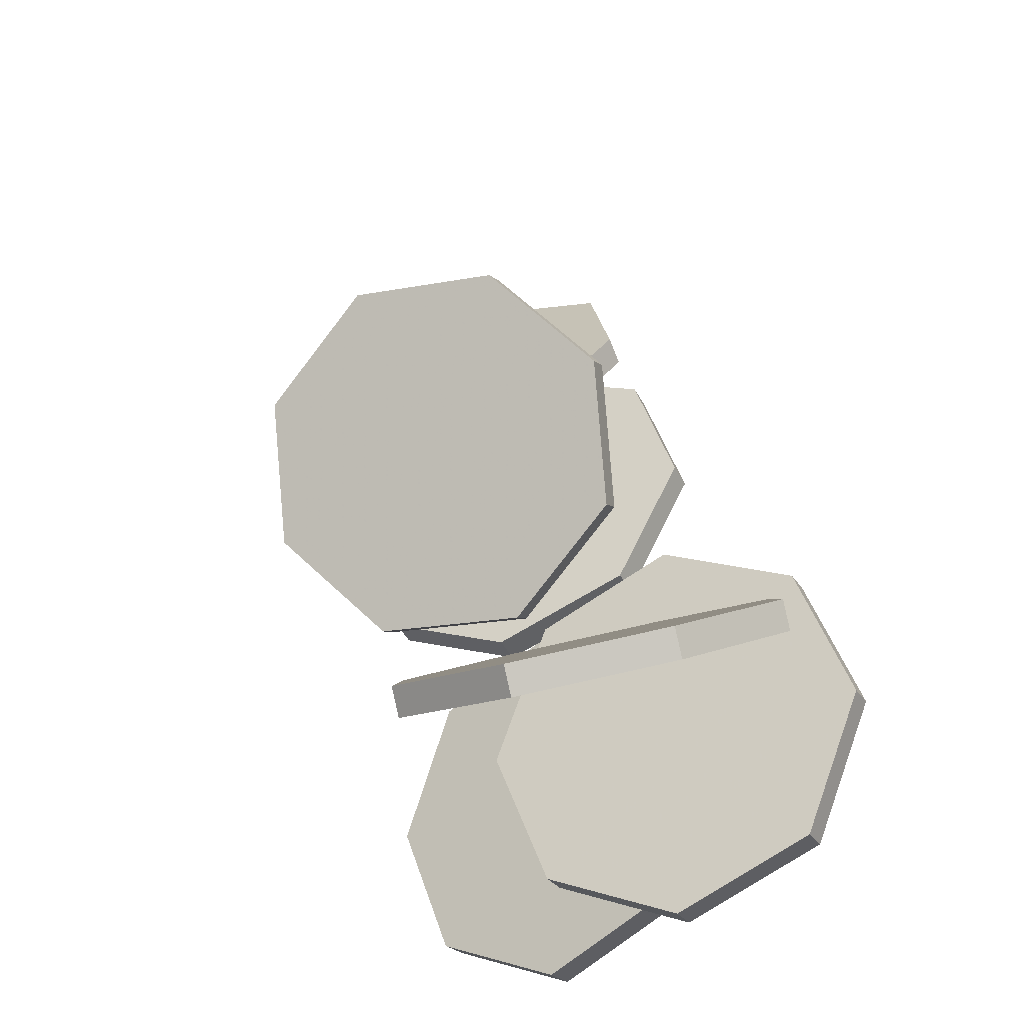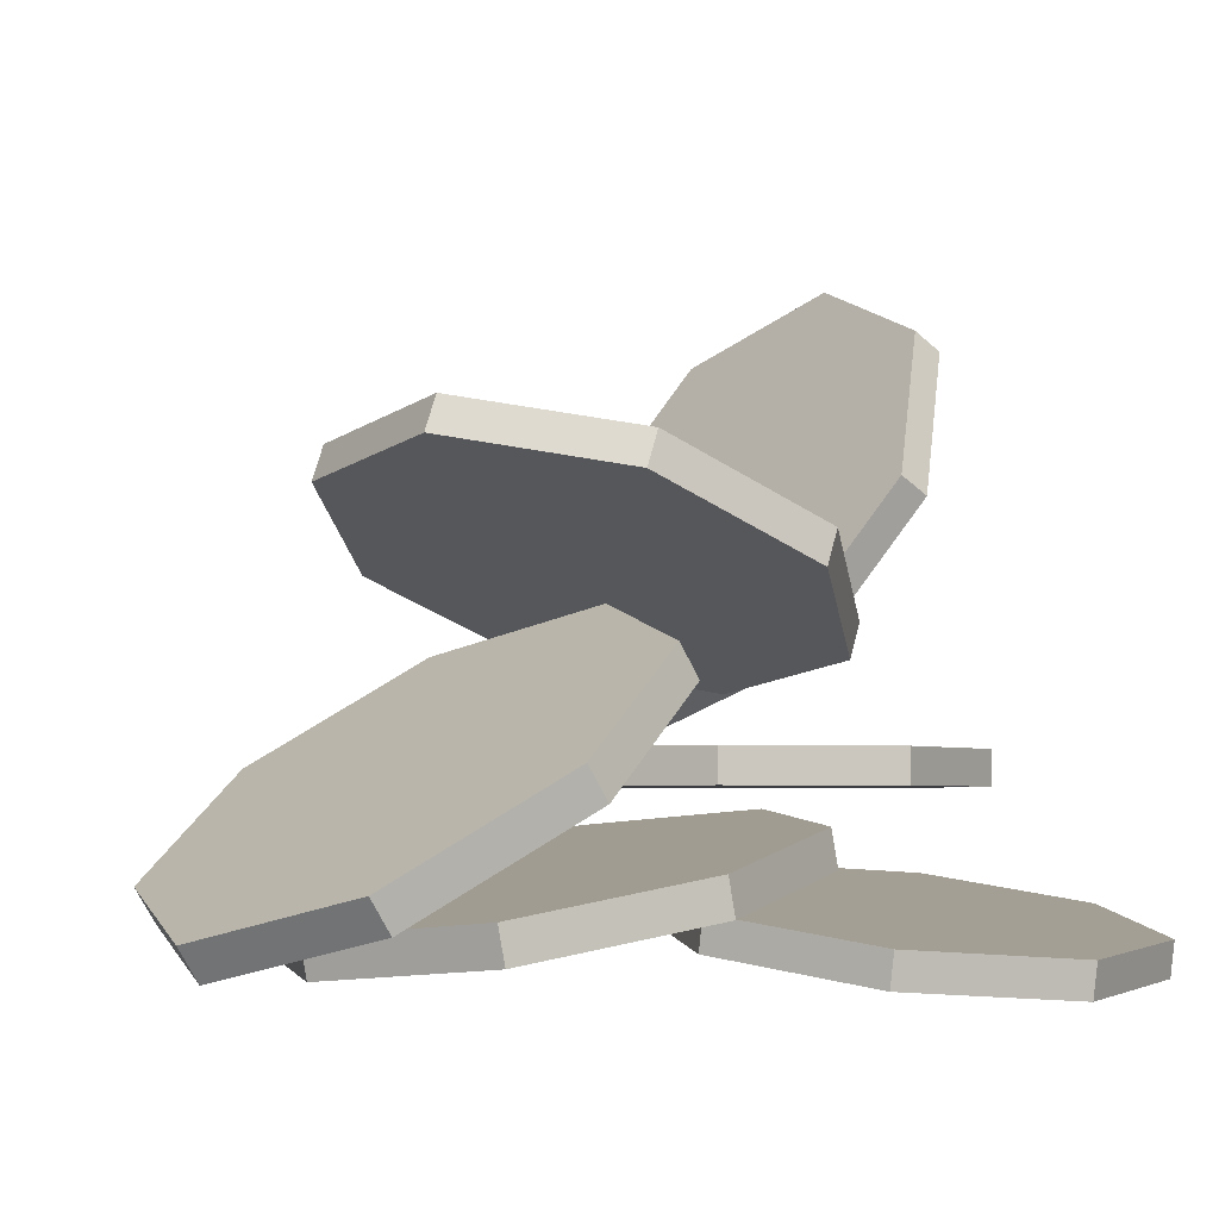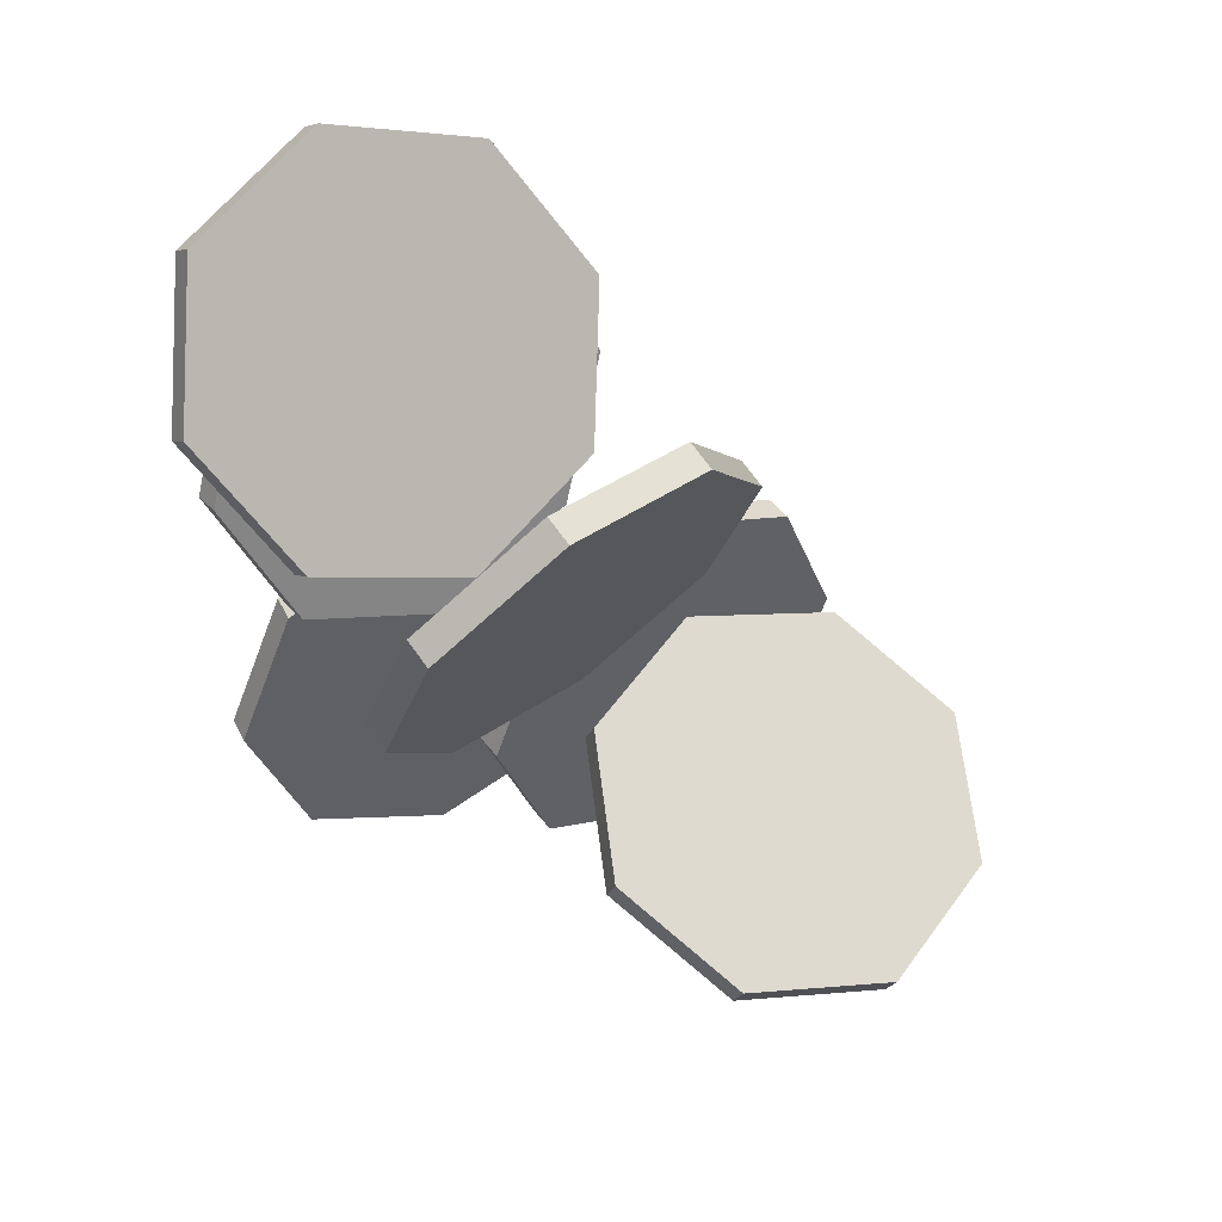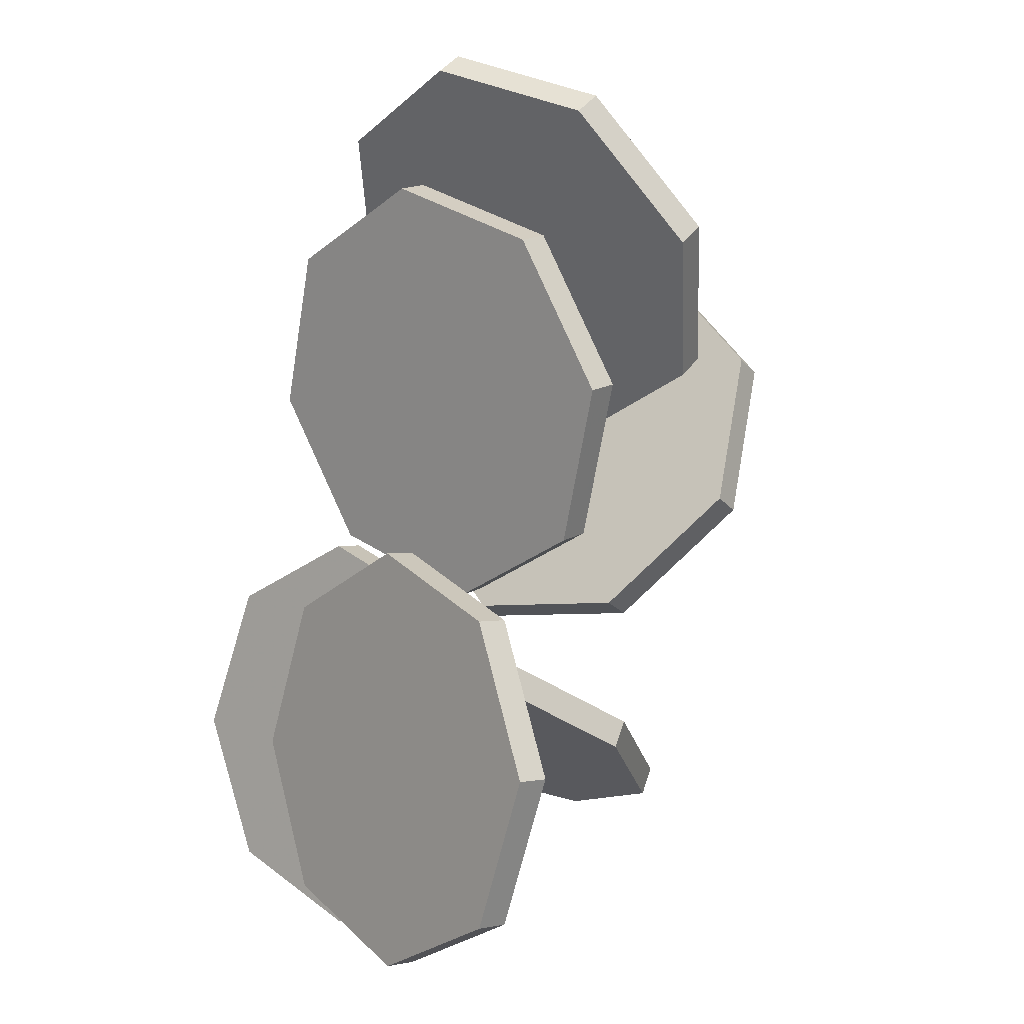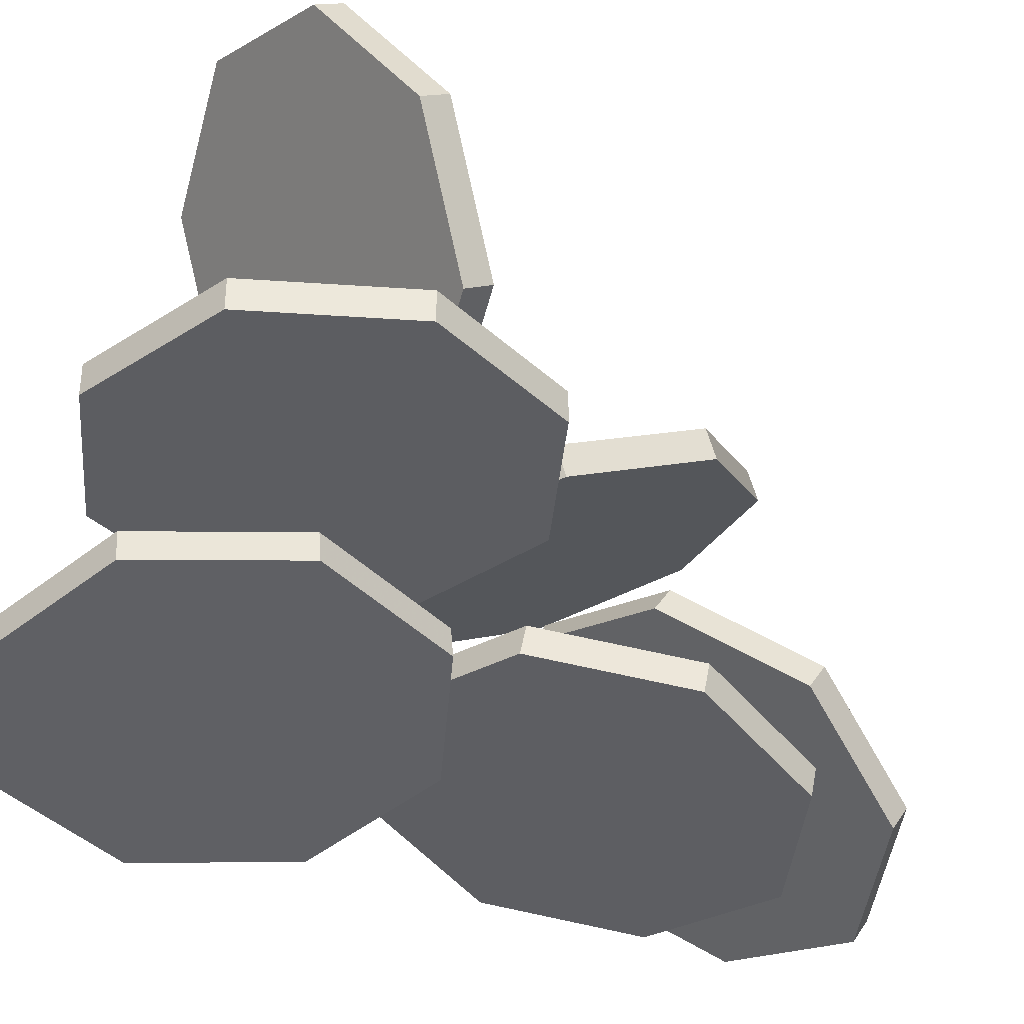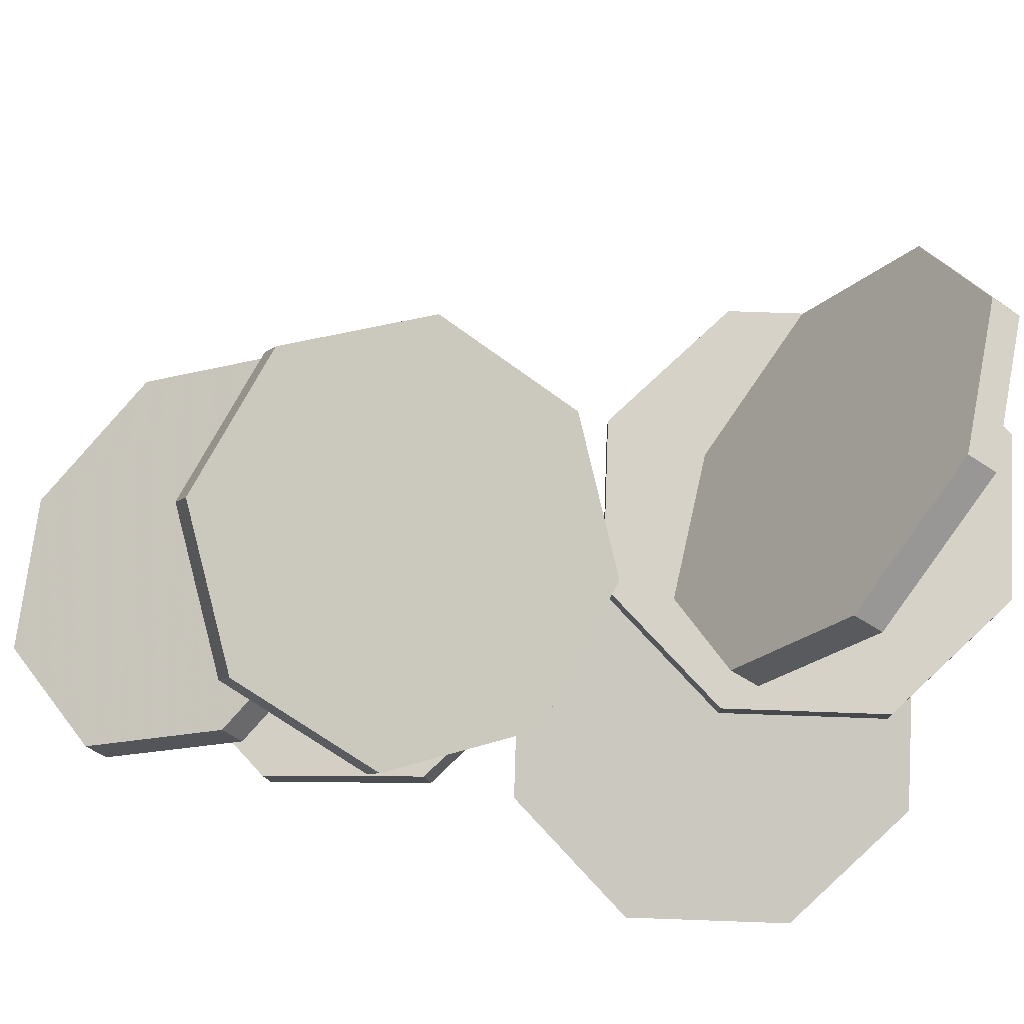
<metadata>
{"format":"obj","ext":"obj","renderer":"f3d","projection":"perspective","resolution":1024,"background":"white","views":[{"elev":-29.1,"azim":26.5,"up":"+Y"},{"elev":-3.5,"azim":-127.3,"up":"+Z"},{"elev":43.6,"azim":-33.8,"up":"+Y"},{"elev":1.0,"azim":-138.9,"up":"+Y"},{"elev":-36.6,"azim":62.4,"up":"+Z"},{"elev":78.1,"azim":-65.5,"up":"+Z"}]}
</metadata>
<code>
v -0 10.15 1.604
v -0 10.37 1.727
v 1.184 9.916 2.032
v 1.184 10.14 2.155
v 1.674 9.339 3.066
v 1.674 9.558 3.189
v 1.184 8.761 4.1
v 1.184 8.981 4.223
v -0 8.522 4.528
v -0 8.742 4.651
v -1.184 8.761 4.1
v -1.184 8.981 4.223
v -1.674 9.339 3.066
v -1.674 9.558 3.189
v -1.184 9.916 2.032
v -1.184 10.14 2.155
f 2 4 3
f 4 6 5
f 6 8 7
f 8 10 9
f 9 10 12
f 11 12 14
f 14 10 2
f 16 2 1
f 14 16 15
f 7 11 15
f 1 2 3
f 3 4 5
f 5 6 7
f 7 8 9
f 11 9 12
f 13 11 14
f 6 4 2
f 2 16 14
f 14 12 10
f 10 8 6
f 6 2 10
f 15 16 1
f 13 14 15
f 15 1 3
f 3 5 7
f 7 9 11
f 11 13 15
f 15 3 7
v -0.9143 13.5 2.964
v -0.8891 13.4 3.194
v -0.1074 12.62 2.499
v -0.08223 12.52 2.729
v -0.2348 11.44 2.008
v -0.2097 11.34 2.238
v -1.222 10.66 1.779
v -1.197 10.56 2.009
v -2.491 10.72 1.947
v -2.465 10.63 2.177
v -3.297 11.6 2.412
v -3.272 11.51 2.642
v -3.17 12.78 2.903
v -3.145 12.68 3.133
v -2.183 13.57 3.132
v -2.158 13.47 3.362
f 18 20 19
f 19 20 22
f 21 22 24
f 23 24 26
f 26 28 27
f 27 28 30
f 30 26 18
f 32 18 17
f 30 32 31
f 23 27 31
f 17 18 19
f 21 19 22
f 23 21 24
f 25 23 26
f 25 26 27
f 29 27 30
f 22 20 18
f 18 32 30
f 30 28 26
f 26 24 22
f 22 18 26
f 31 32 17
f 29 30 31
f 31 17 19
f 19 21 31
f 23 25 27
f 27 29 31
f 31 21 23
v -2.222 14.98 0.1536
v -2.222 15.12 0.3622
v -1.039 14.57 0.4277
v -1.039 14.71 0.6363
v -0.5482 13.59 1.09
v -0.5482 13.73 1.298
v -1.039 12.61 1.751
v -1.039 12.75 1.96
v -2.222 12.2 2.025
v -2.222 12.34 2.234
v -3.406 12.61 1.751
v -3.406 12.75 1.96
v -3.897 13.59 1.09
v -3.897 13.73 1.298
v -3.406 14.57 0.4277
v -3.406 14.71 0.6363
f 34 36 35
f 35 36 38
f 37 38 40
f 39 40 42
f 41 42 44
f 44 46 45
f 46 40 38
f 48 34 33
f 46 48 47
f 39 45 47
f 33 34 35
f 37 35 38
f 39 37 40
f 41 39 42
f 43 41 44
f 43 44 45
f 38 36 34
f 34 48 46
f 46 44 40
f 42 40 44
f 38 34 46
f 47 48 33
f 45 46 47
f 47 33 35
f 35 37 39
f 39 41 43
f 43 45 39
f 47 35 39
v -1.833 14.08 0.1254
v -1.833 14.13 0.3715
v -0.649 13.6 0.2272
v -0.649 13.66 0.4733
v -0.1587 12.44 0.4728
v -0.1587 12.5 0.7189
v -0.649 11.29 0.7184
v -0.649 11.34 0.9645
v -1.833 10.81 0.8201
v -1.833 10.86 1.066
v -3.017 11.29 0.7184
v -3.017 11.34 0.9645
v -3.507 12.44 0.4728
v -3.507 12.5 0.7189
v -3.017 13.6 0.2272
v -3.017 13.66 0.4733
f 50 52 51
f 51 52 54
f 54 56 55
f 56 58 57
f 57 58 60
f 60 62 61
f 62 56 54
f 63 64 50
f 62 64 63
f 55 61 63
f 49 50 51
f 53 51 54
f 53 54 55
f 55 56 57
f 59 57 60
f 59 60 61
f 54 52 50
f 50 64 62
f 62 60 56
f 58 56 60
f 54 50 62
f 49 63 50
f 61 62 63
f 63 49 51
f 51 53 55
f 55 57 59
f 59 61 55
f 63 51 55
v -1.602 11.17 0.1898
v -1.642 11.17 0.4381
v -0.4333 10.68 0.3794
v -0.4735 10.68 0.6277
v 0.05079 9.491 0.4579
v 0.01051 9.491 0.7062
v -0.4333 8.308 0.3794
v -0.4735 8.308 0.6277
v -1.602 7.817 0.1898
v -1.642 7.817 0.4381
v -2.77 8.308 0.000251
v -2.811 8.308 0.2486
v -3.254 9.491 -0.07826
v -3.295 9.491 0.1701
v -2.77 10.68 0.000251
v -2.811 10.68 0.2486
f 65 66 68
f 67 68 70
f 70 72 71
f 72 74 73
f 74 76 75
f 76 78 77
f 76 74 70
f 79 80 66
f 78 80 79
f 71 75 69
f 67 65 68
f 69 67 70
f 69 70 71
f 71 72 73
f 73 74 75
f 75 76 77
f 70 68 66
f 66 80 78
f 78 76 70
f 74 72 70
f 70 66 78
f 65 79 66
f 77 78 79
f 79 65 67
f 67 69 79
f 71 73 75
f 75 77 79
f 79 69 75
v 0 11.17 1.214
v 0 11.17 1.465
v 1.184 10.68 1.214
v 1.184 10.68 1.465
v 1.674 9.491 1.214
v 1.674 9.491 1.465
v 1.184 8.308 1.214
v 1.184 8.308 1.465
v -0 7.817 1.214
v -0 7.817 1.465
v -1.184 8.308 1.214
v -1.184 8.308 1.465
v -1.674 9.491 1.214
v -1.674 9.491 1.465
v -1.184 10.68 1.214
v -1.184 10.68 1.465
f 82 84 83
f 84 86 85
f 86 88 87
f 88 90 89
f 90 92 91
f 92 94 93
f 92 90 86
f 96 82 81
f 94 96 95
f 87 91 95
f 81 82 83
f 83 84 85
f 85 86 87
f 87 88 89
f 89 90 91
f 91 92 93
f 86 84 82
f 82 96 94
f 94 92 86
f 90 88 86
f 86 82 94
f 95 96 81
f 93 94 95
f 95 81 83
f 83 85 95
f 87 89 91
f 91 93 95
f 95 85 87

</code>
